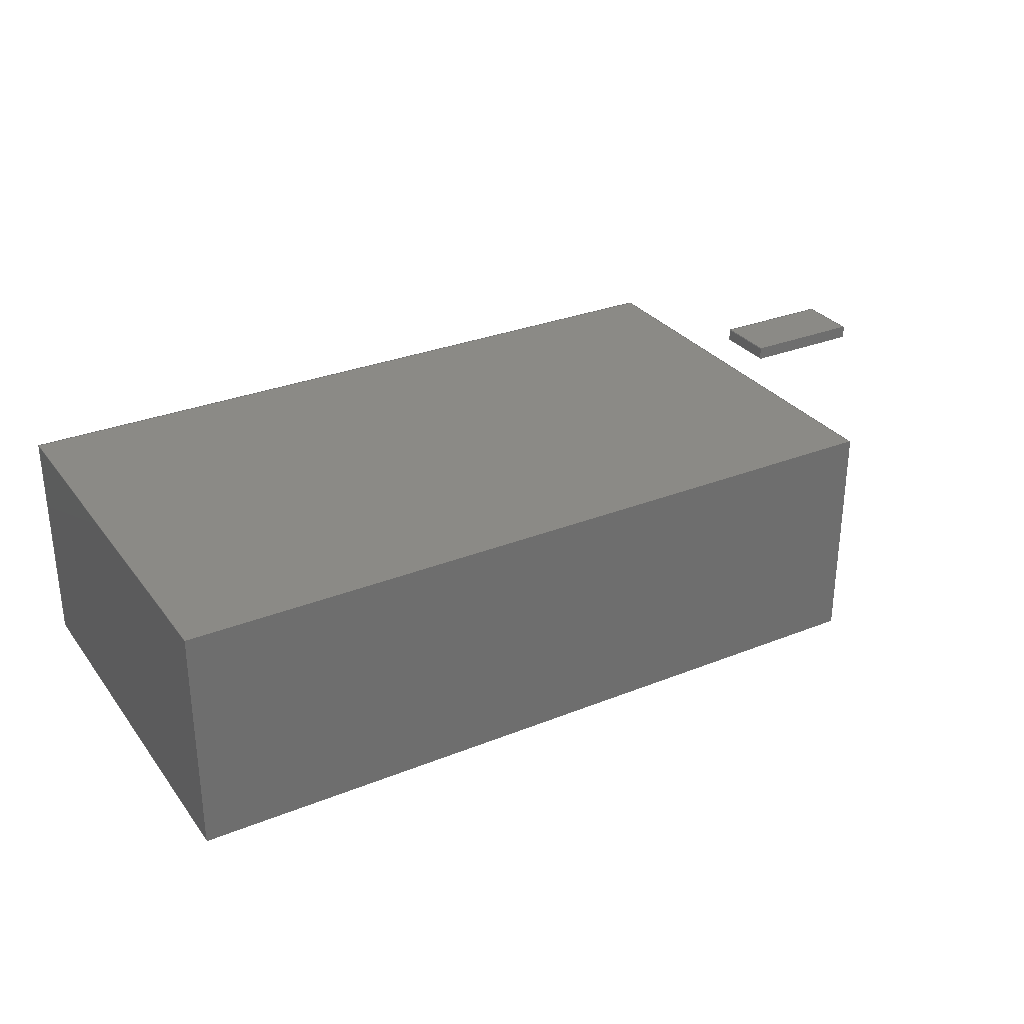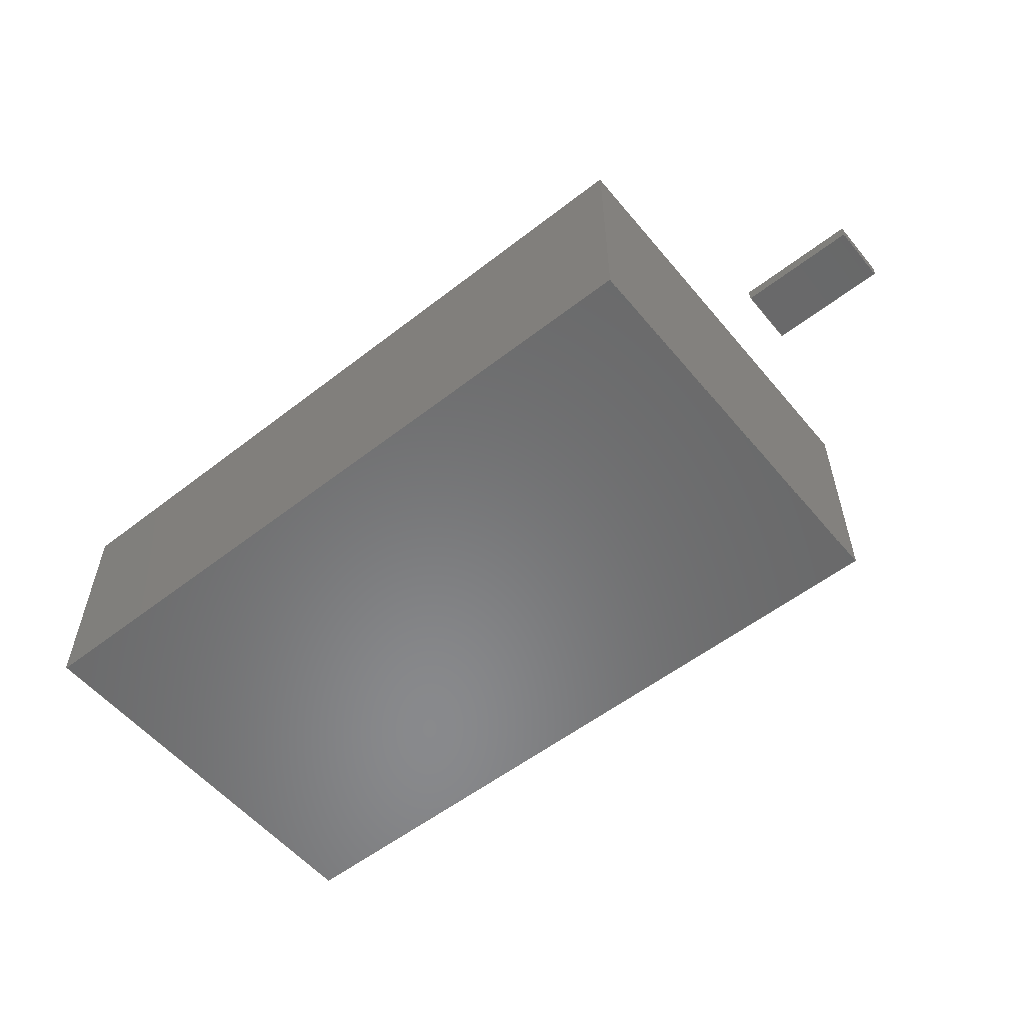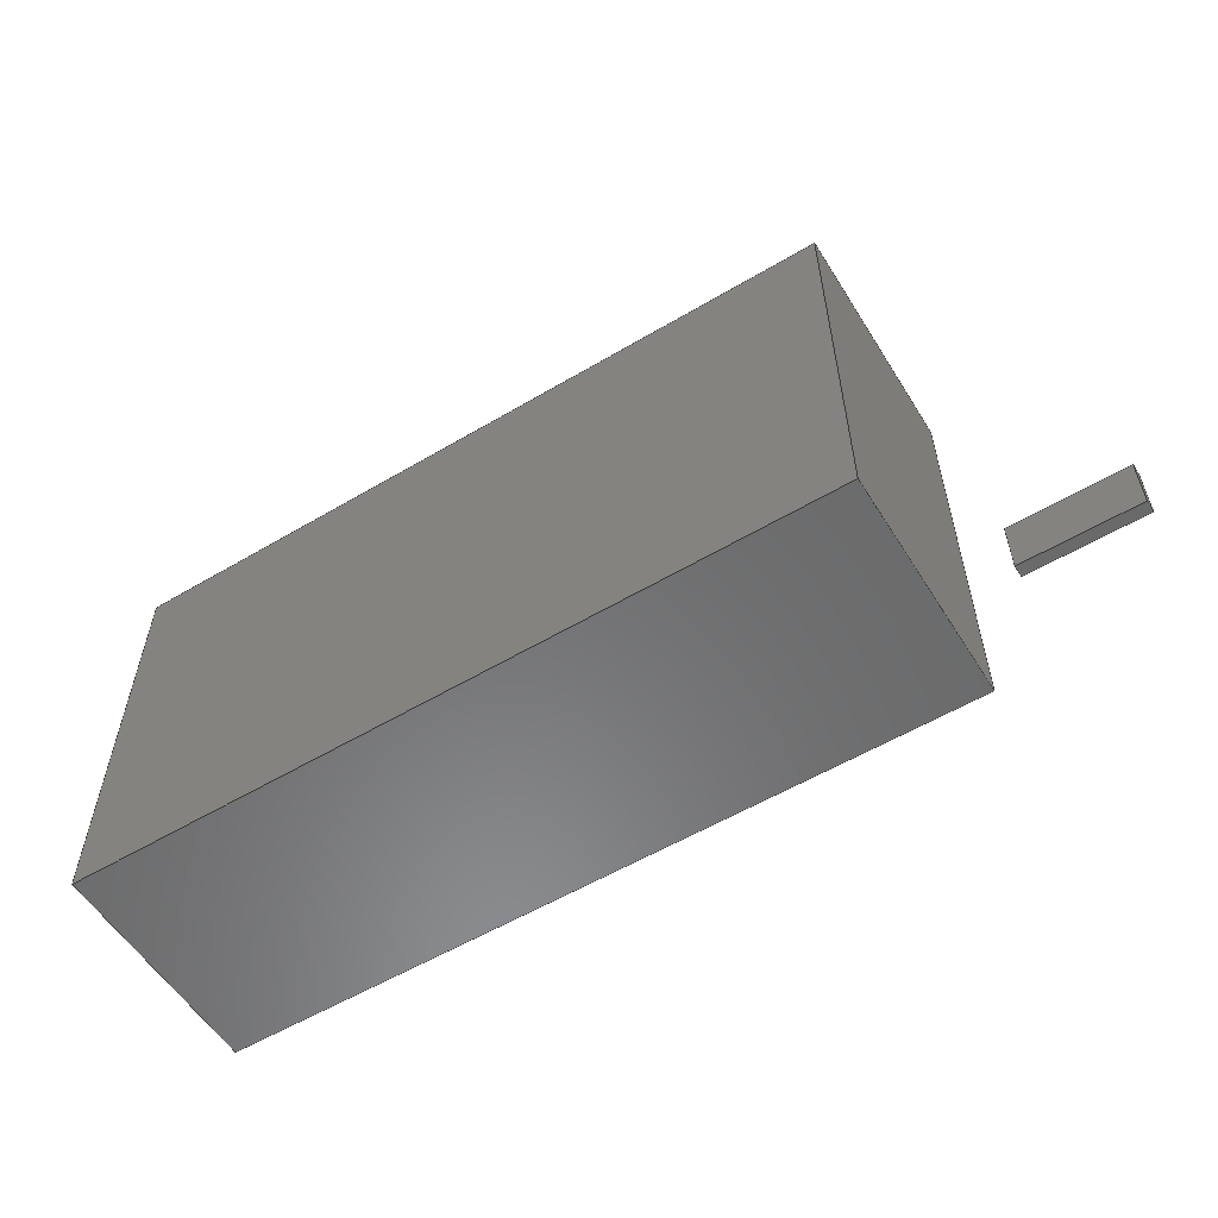
<metadata>
{"format":"step","ext":"step","renderer":"f3d","projection":"perspective","resolution":1024,"background":"white","views":[{"elev":30.2,"azim":-30.1,"up":"+Y"},{"elev":-55.6,"azim":39.2,"up":"+Y"},{"elev":-56.7,"azim":31.7,"up":"+Z"}]}
</metadata>
<code>
ISO-10303-21;
DATA;
#1=MECHANICAL_DESIGN_GEOMETRIC_PRESENTATION_REPRESENTATION('',(#4,#5),
#325);
#2=SHAPE_REPRESENTATION_RELATIONSHIP('SRR','None',#332,#3);
#3=ADVANCED_BREP_SHAPE_REPRESENTATION('',(#6,#7),#324);
#4=STYLED_ITEM('',(#342),#6);
#5=STYLED_ITEM('',(#341),#7);
#6=MANIFOLD_SOLID_BREP('PMC Housing',#192);
#7=MANIFOLD_SOLID_BREP('B- Post',#193);
#8=FACE_OUTER_BOUND('',#20,.T.);
#9=FACE_OUTER_BOUND('',#21,.T.);
#10=FACE_OUTER_BOUND('',#22,.T.);
#11=FACE_OUTER_BOUND('',#23,.T.);
#12=FACE_OUTER_BOUND('',#24,.T.);
#13=FACE_OUTER_BOUND('',#25,.T.);
#14=FACE_OUTER_BOUND('',#26,.T.);
#15=FACE_OUTER_BOUND('',#27,.T.);
#16=FACE_OUTER_BOUND('',#28,.T.);
#17=FACE_OUTER_BOUND('',#29,.T.);
#18=FACE_OUTER_BOUND('',#30,.T.);
#19=FACE_OUTER_BOUND('',#31,.T.);
#20=EDGE_LOOP('',(#120,#121,#122,#123));
#21=EDGE_LOOP('',(#124,#125,#126,#127));
#22=EDGE_LOOP('',(#128,#129,#130,#131));
#23=EDGE_LOOP('',(#132,#133,#134,#135));
#24=EDGE_LOOP('',(#136,#137,#138,#139));
#25=EDGE_LOOP('',(#140,#141,#142,#143));
#26=EDGE_LOOP('',(#144,#145,#146,#147));
#27=EDGE_LOOP('',(#148,#149,#150,#151));
#28=EDGE_LOOP('',(#152,#153,#154,#155));
#29=EDGE_LOOP('',(#156,#157,#158,#159));
#30=EDGE_LOOP('',(#160,#161,#162,#163));
#31=EDGE_LOOP('',(#164,#165,#166,#167));
#32=LINE('',#273,#56);
#33=LINE('',#275,#57);
#34=LINE('',#277,#58);
#35=LINE('',#278,#59);
#36=LINE('',#281,#60);
#37=LINE('',#283,#61);
#38=LINE('',#284,#62);
#39=LINE('',#287,#63);
#40=LINE('',#289,#64);
#41=LINE('',#290,#65);
#42=LINE('',#292,#66);
#43=LINE('',#293,#67);
#44=LINE('',#299,#68);
#45=LINE('',#301,#69);
#46=LINE('',#303,#70);
#47=LINE('',#304,#71);
#48=LINE('',#307,#72);
#49=LINE('',#309,#73);
#50=LINE('',#310,#74);
#51=LINE('',#313,#75);
#52=LINE('',#315,#76);
#53=LINE('',#316,#77);
#54=LINE('',#318,#78);
#55=LINE('',#319,#79);
#56=VECTOR('',#223,1);
#57=VECTOR('',#224,1);
#58=VECTOR('',#225,1);
#59=VECTOR('',#226,1);
#60=VECTOR('',#229,1);
#61=VECTOR('',#230,1);
#62=VECTOR('',#231,1);
#63=VECTOR('',#234,1);
#64=VECTOR('',#235,1);
#65=VECTOR('',#236,1);
#66=VECTOR('',#239,1);
#67=VECTOR('',#240,1);
#68=VECTOR('',#247,1);
#69=VECTOR('',#248,1);
#70=VECTOR('',#249,1);
#71=VECTOR('',#250,1);
#72=VECTOR('',#253,1);
#73=VECTOR('',#254,1);
#74=VECTOR('',#255,1);
#75=VECTOR('',#258,1);
#76=VECTOR('',#259,1);
#77=VECTOR('',#260,1);
#78=VECTOR('',#263,1);
#79=VECTOR('',#264,1);
#80=VERTEX_POINT('',#271);
#81=VERTEX_POINT('',#272);
#82=VERTEX_POINT('',#274);
#83=VERTEX_POINT('',#276);
#84=VERTEX_POINT('',#280);
#85=VERTEX_POINT('',#282);
#86=VERTEX_POINT('',#286);
#87=VERTEX_POINT('',#288);
#88=VERTEX_POINT('',#297);
#89=VERTEX_POINT('',#298);
#90=VERTEX_POINT('',#300);
#91=VERTEX_POINT('',#302);
#92=VERTEX_POINT('',#306);
#93=VERTEX_POINT('',#308);
#94=VERTEX_POINT('',#312);
#95=VERTEX_POINT('',#314);
#96=EDGE_CURVE('',#80,#81,#32,.T.);
#97=EDGE_CURVE('',#80,#82,#33,.T.);
#98=EDGE_CURVE('',#83,#82,#34,.T.);
#99=EDGE_CURVE('',#81,#83,#35,.T.);
#100=EDGE_CURVE('',#81,#84,#36,.T.);
#101=EDGE_CURVE('',#85,#83,#37,.T.);
#102=EDGE_CURVE('',#84,#85,#38,.T.);
#103=EDGE_CURVE('',#84,#86,#39,.T.);
#104=EDGE_CURVE('',#87,#85,#40,.T.);
#105=EDGE_CURVE('',#86,#87,#41,.T.);
#106=EDGE_CURVE('',#86,#80,#42,.T.);
#107=EDGE_CURVE('',#82,#87,#43,.T.);
#108=EDGE_CURVE('',#88,#89,#44,.T.);
#109=EDGE_CURVE('',#88,#90,#45,.T.);
#110=EDGE_CURVE('',#91,#90,#46,.T.);
#111=EDGE_CURVE('',#89,#91,#47,.T.);
#112=EDGE_CURVE('',#89,#92,#48,.T.);
#113=EDGE_CURVE('',#93,#91,#49,.T.);
#114=EDGE_CURVE('',#92,#93,#50,.T.);
#115=EDGE_CURVE('',#92,#94,#51,.T.);
#116=EDGE_CURVE('',#95,#93,#52,.T.);
#117=EDGE_CURVE('',#94,#95,#53,.T.);
#118=EDGE_CURVE('',#94,#88,#54,.T.);
#119=EDGE_CURVE('',#90,#95,#55,.T.);
#120=ORIENTED_EDGE('',*,*,#96,.F.);
#121=ORIENTED_EDGE('',*,*,#97,.T.);
#122=ORIENTED_EDGE('',*,*,#98,.F.);
#123=ORIENTED_EDGE('',*,*,#99,.F.);
#124=ORIENTED_EDGE('',*,*,#100,.F.);
#125=ORIENTED_EDGE('',*,*,#99,.T.);
#126=ORIENTED_EDGE('',*,*,#101,.F.);
#127=ORIENTED_EDGE('',*,*,#102,.F.);
#128=ORIENTED_EDGE('',*,*,#103,.F.);
#129=ORIENTED_EDGE('',*,*,#102,.T.);
#130=ORIENTED_EDGE('',*,*,#104,.F.);
#131=ORIENTED_EDGE('',*,*,#105,.F.);
#132=ORIENTED_EDGE('',*,*,#106,.F.);
#133=ORIENTED_EDGE('',*,*,#105,.T.);
#134=ORIENTED_EDGE('',*,*,#107,.F.);
#135=ORIENTED_EDGE('',*,*,#97,.F.);
#136=ORIENTED_EDGE('',*,*,#107,.T.);
#137=ORIENTED_EDGE('',*,*,#104,.T.);
#138=ORIENTED_EDGE('',*,*,#101,.T.);
#139=ORIENTED_EDGE('',*,*,#98,.T.);
#140=ORIENTED_EDGE('',*,*,#106,.T.);
#141=ORIENTED_EDGE('',*,*,#96,.T.);
#142=ORIENTED_EDGE('',*,*,#100,.T.);
#143=ORIENTED_EDGE('',*,*,#103,.T.);
#144=ORIENTED_EDGE('',*,*,#108,.F.);
#145=ORIENTED_EDGE('',*,*,#109,.T.);
#146=ORIENTED_EDGE('',*,*,#110,.F.);
#147=ORIENTED_EDGE('',*,*,#111,.F.);
#148=ORIENTED_EDGE('',*,*,#112,.F.);
#149=ORIENTED_EDGE('',*,*,#111,.T.);
#150=ORIENTED_EDGE('',*,*,#113,.F.);
#151=ORIENTED_EDGE('',*,*,#114,.F.);
#152=ORIENTED_EDGE('',*,*,#115,.F.);
#153=ORIENTED_EDGE('',*,*,#114,.T.);
#154=ORIENTED_EDGE('',*,*,#116,.F.);
#155=ORIENTED_EDGE('',*,*,#117,.F.);
#156=ORIENTED_EDGE('',*,*,#118,.F.);
#157=ORIENTED_EDGE('',*,*,#117,.T.);
#158=ORIENTED_EDGE('',*,*,#119,.F.);
#159=ORIENTED_EDGE('',*,*,#109,.F.);
#160=ORIENTED_EDGE('',*,*,#119,.T.);
#161=ORIENTED_EDGE('',*,*,#116,.T.);
#162=ORIENTED_EDGE('',*,*,#113,.T.);
#163=ORIENTED_EDGE('',*,*,#110,.T.);
#164=ORIENTED_EDGE('',*,*,#118,.T.);
#165=ORIENTED_EDGE('',*,*,#108,.T.);
#166=ORIENTED_EDGE('',*,*,#112,.T.);
#167=ORIENTED_EDGE('',*,*,#115,.T.);
#168=PLANE('',#207);
#169=PLANE('',#208);
#170=PLANE('',#209);
#171=PLANE('',#210);
#172=PLANE('',#211);
#173=PLANE('',#212);
#174=PLANE('',#213);
#175=PLANE('',#214);
#176=PLANE('',#215);
#177=PLANE('',#216);
#178=PLANE('',#217);
#179=PLANE('',#218);
#180=ADVANCED_FACE('',(#8),#168,.T.);
#181=ADVANCED_FACE('',(#9),#169,.T.);
#182=ADVANCED_FACE('',(#10),#170,.T.);
#183=ADVANCED_FACE('',(#11),#171,.T.);
#184=ADVANCED_FACE('',(#12),#172,.T.);
#185=ADVANCED_FACE('',(#13),#173,.F.);
#186=ADVANCED_FACE('',(#14),#174,.T.);
#187=ADVANCED_FACE('',(#15),#175,.T.);
#188=ADVANCED_FACE('',(#16),#176,.T.);
#189=ADVANCED_FACE('',(#17),#177,.T.);
#190=ADVANCED_FACE('',(#18),#178,.T.);
#191=ADVANCED_FACE('',(#19),#179,.F.);
#192=CLOSED_SHELL('',(#180,#181,#182,#183,#184,#185));
#193=CLOSED_SHELL('',(#186,#187,#188,#189,#190,#191));
#194=DERIVED_UNIT_ELEMENT(#196,1);
#195=DERIVED_UNIT_ELEMENT(#327,3);
#196=(
MASS_UNIT()
NAMED_UNIT(*)
SI_UNIT(.KILO.,.GRAM.)
);
#197=DERIVED_UNIT((#194,#195));
#198=MEASURE_REPRESENTATION_ITEM('density measure',
POSITIVE_RATIO_MEASURE(7850),#197);
#199=PROPERTY_DEFINITION_REPRESENTATION(#204,#201);
#200=PROPERTY_DEFINITION_REPRESENTATION(#205,#202);
#201=REPRESENTATION('material name',(#203),#324);
#202=REPRESENTATION('density',(#198),#324);
#203=DESCRIPTIVE_REPRESENTATION_ITEM('Steel','Steel');
#204=PROPERTY_DEFINITION('material property','material name',#334);
#205=PROPERTY_DEFINITION('material property','density of part',#334);
#206=AXIS2_PLACEMENT_3D('placement',#269,#219,#220);
#207=AXIS2_PLACEMENT_3D('',#270,#221,#222);
#208=AXIS2_PLACEMENT_3D('',#279,#227,#228);
#209=AXIS2_PLACEMENT_3D('',#285,#232,#233);
#210=AXIS2_PLACEMENT_3D('',#291,#237,#238);
#211=AXIS2_PLACEMENT_3D('',#294,#241,#242);
#212=AXIS2_PLACEMENT_3D('',#295,#243,#244);
#213=AXIS2_PLACEMENT_3D('',#296,#245,#246);
#214=AXIS2_PLACEMENT_3D('',#305,#251,#252);
#215=AXIS2_PLACEMENT_3D('',#311,#256,#257);
#216=AXIS2_PLACEMENT_3D('',#317,#261,#262);
#217=AXIS2_PLACEMENT_3D('',#320,#265,#266);
#218=AXIS2_PLACEMENT_3D('',#321,#267,#268);
#219=DIRECTION('axis',(0,0,1));
#220=DIRECTION('refdir',(1,0,0));
#221=DIRECTION('center_axis',(-1,0,0));
#222=DIRECTION('ref_axis',(0,0,1));
#223=DIRECTION('',(0,0,-1));
#224=DIRECTION('',(0,1,0));
#225=DIRECTION('',(0,0,1));
#226=DIRECTION('',(0,1,0));
#227=DIRECTION('center_axis',(0,0,-1));
#228=DIRECTION('ref_axis',(-1,0,0));
#229=DIRECTION('',(1,0,0));
#230=DIRECTION('',(-1,0,0));
#231=DIRECTION('',(0,1,0));
#232=DIRECTION('center_axis',(1,0,0));
#233=DIRECTION('ref_axis',(0,0,-1));
#234=DIRECTION('',(0,0,1));
#235=DIRECTION('',(0,0,-1));
#236=DIRECTION('',(0,1,0));
#237=DIRECTION('center_axis',(0,0,1));
#238=DIRECTION('ref_axis',(1,0,0));
#239=DIRECTION('',(-1,0,0));
#240=DIRECTION('',(1,0,0));
#241=DIRECTION('center_axis',(0,1,0));
#242=DIRECTION('ref_axis',(0,0,1));
#243=DIRECTION('center_axis',(0,1,0));
#244=DIRECTION('ref_axis',(1,0,0));
#245=DIRECTION('center_axis',(-1,0,0));
#246=DIRECTION('ref_axis',(0,0,1));
#247=DIRECTION('',(0,0,-1));
#248=DIRECTION('',(0,1,0));
#249=DIRECTION('',(0,0,1));
#250=DIRECTION('',(0,1,0));
#251=DIRECTION('center_axis',(0,0,-1));
#252=DIRECTION('ref_axis',(-1,0,0));
#253=DIRECTION('',(1,0,0));
#254=DIRECTION('',(-1,0,0));
#255=DIRECTION('',(0,1,0));
#256=DIRECTION('center_axis',(1,0,0));
#257=DIRECTION('ref_axis',(0,0,-1));
#258=DIRECTION('',(0,0,1));
#259=DIRECTION('',(0,0,-1));
#260=DIRECTION('',(0,1,0));
#261=DIRECTION('center_axis',(0,0,1));
#262=DIRECTION('ref_axis',(1,0,0));
#263=DIRECTION('',(-1,0,0));
#264=DIRECTION('',(1,0,0));
#265=DIRECTION('center_axis',(0,1,0));
#266=DIRECTION('ref_axis',(0,0,1));
#267=DIRECTION('center_axis',(0,1,0));
#268=DIRECTION('ref_axis',(-1,0,0));
#269=CARTESIAN_POINT('',(0,0,0));
#270=CARTESIAN_POINT('Origin',(-4.426,0,-2.251));
#271=CARTESIAN_POINT('',(-4.426,0,15.25));
#272=CARTESIAN_POINT('',(-4.426,0,-2.251));
#273=CARTESIAN_POINT('',(-4.426,0,15.25));
#274=CARTESIAN_POINT('',(-4.426,9.4,15.25));
#275=CARTESIAN_POINT('',(-4.426,0,15.25));
#276=CARTESIAN_POINT('',(-4.426,9.4,-2.251));
#277=CARTESIAN_POINT('',(-4.426,9.4,15.25));
#278=CARTESIAN_POINT('',(-4.426,0,-2.251));
#279=CARTESIAN_POINT('Origin',(26.47,0,-2.251));
#280=CARTESIAN_POINT('',(26.47,0,-2.251));
#281=CARTESIAN_POINT('',(-4.426,0,-2.251));
#282=CARTESIAN_POINT('',(26.47,9.4,-2.251));
#283=CARTESIAN_POINT('',(-4.426,9.4,-2.251));
#284=CARTESIAN_POINT('',(26.47,0,-2.251));
#285=CARTESIAN_POINT('Origin',(26.47,0,15.25));
#286=CARTESIAN_POINT('',(26.47,0,15.25));
#287=CARTESIAN_POINT('',(26.47,0,-2.251));
#288=CARTESIAN_POINT('',(26.47,9.4,15.25));
#289=CARTESIAN_POINT('',(26.47,9.4,-2.251));
#290=CARTESIAN_POINT('',(26.47,0,15.25));
#291=CARTESIAN_POINT('Origin',(-4.426,0,15.25));
#292=CARTESIAN_POINT('',(26.47,0,15.25));
#293=CARTESIAN_POINT('',(26.47,9.4,15.25));
#294=CARTESIAN_POINT('Origin',(11.02,9.4,6.499));
#295=CARTESIAN_POINT('Origin',(11.02,0,6.499));
#296=CARTESIAN_POINT('Origin',(28.26,9.4,3.91));
#297=CARTESIAN_POINT('',(28.26,9.4,6.41));
#298=CARTESIAN_POINT('',(28.26,9.4,3.91));
#299=CARTESIAN_POINT('',(28.26,9.4,6.41));
#300=CARTESIAN_POINT('',(28.26,9.9,6.41));
#301=CARTESIAN_POINT('',(28.26,9.4,6.41));
#302=CARTESIAN_POINT('',(28.26,9.9,3.91));
#303=CARTESIAN_POINT('',(28.26,9.9,6.41));
#304=CARTESIAN_POINT('',(28.26,9.4,3.91));
#305=CARTESIAN_POINT('Origin',(33.26,9.4,3.91));
#306=CARTESIAN_POINT('',(33.26,9.4,3.91));
#307=CARTESIAN_POINT('',(28.26,9.4,3.91));
#308=CARTESIAN_POINT('',(33.26,9.9,3.91));
#309=CARTESIAN_POINT('',(28.26,9.9,3.91));
#310=CARTESIAN_POINT('',(33.26,9.4,3.91));
#311=CARTESIAN_POINT('Origin',(33.26,9.4,6.41));
#312=CARTESIAN_POINT('',(33.26,9.4,6.41));
#313=CARTESIAN_POINT('',(33.26,9.4,3.91));
#314=CARTESIAN_POINT('',(33.26,9.9,6.41));
#315=CARTESIAN_POINT('',(33.26,9.9,3.91));
#316=CARTESIAN_POINT('',(33.26,9.4,6.41));
#317=CARTESIAN_POINT('Origin',(28.26,9.4,6.41));
#318=CARTESIAN_POINT('',(33.26,9.4,6.41));
#319=CARTESIAN_POINT('',(33.26,9.9,6.41));
#320=CARTESIAN_POINT('Origin',(30.76,9.9,5.16));
#321=CARTESIAN_POINT('Origin',(30.76,9.4,5.16));
#322=UNCERTAINTY_MEASURE_WITH_UNIT(LENGTH_MEASURE(0.001),#326,
'DISTANCE_ACCURACY_VALUE',
'Maximum model space distance between geometric entities at asserted c
onnectivities');
#323=UNCERTAINTY_MEASURE_WITH_UNIT(LENGTH_MEASURE(0.001),#326,
'DISTANCE_ACCURACY_VALUE',
'Maximum model space distance between geometric entities at asserted c
onnectivities');
#324=(
GEOMETRIC_REPRESENTATION_CONTEXT(3)
GLOBAL_UNCERTAINTY_ASSIGNED_CONTEXT((#322))
GLOBAL_UNIT_ASSIGNED_CONTEXT((#326,#328,#329))
REPRESENTATION_CONTEXT('','3D')
);
#325=(
GEOMETRIC_REPRESENTATION_CONTEXT(3)
GLOBAL_UNCERTAINTY_ASSIGNED_CONTEXT((#323))
GLOBAL_UNIT_ASSIGNED_CONTEXT((#326,#328,#329))
REPRESENTATION_CONTEXT('','3D')
);
#326=(
LENGTH_UNIT()
NAMED_UNIT(*)
SI_UNIT(.CENTI.,.METRE.)
);
#327=(
LENGTH_UNIT()
NAMED_UNIT(*)
SI_UNIT($,.METRE.)
);
#328=(
NAMED_UNIT(*)
PLANE_ANGLE_UNIT()
SI_UNIT($,.RADIAN.)
);
#329=(
NAMED_UNIT(*)
SI_UNIT($,.STERADIAN.)
SOLID_ANGLE_UNIT()
);
#330=SHAPE_DEFINITION_REPRESENTATION(#331,#332);
#331=PRODUCT_DEFINITION_SHAPE('',$,#334);
#332=SHAPE_REPRESENTATION('',(#206),#324);
#333=PRODUCT_DEFINITION_CONTEXT('part definition',#338,'design');
#334=PRODUCT_DEFINITION('Curtis_PMC_1231','Curtis_PMC_1231 v1',#335,#333);
#335=PRODUCT_DEFINITION_FORMATION('',$,#340);
#336=PRODUCT_RELATED_PRODUCT_CATEGORY('Curtis_PMC_1231 v1',
'Curtis_PMC_1231 v1',(#340));
#337=APPLICATION_PROTOCOL_DEFINITION('international standard',
'automotive_design',2009,#338);
#338=APPLICATION_CONTEXT(
'Core Data for Automotive Mechanical Design Process');
#339=PRODUCT_CONTEXT('part definition',#338,'mechanical');
#340=PRODUCT('Curtis_PMC_1231','Curtis_PMC_1231 v1',$,(#339));
#341=PRESENTATION_STYLE_ASSIGNMENT((#343));
#342=PRESENTATION_STYLE_ASSIGNMENT((#344));
#343=SURFACE_STYLE_USAGE(.BOTH.,#345);
#344=SURFACE_STYLE_USAGE(.BOTH.,#346);
#345=SURFACE_SIDE_STYLE('',(#347));
#346=SURFACE_SIDE_STYLE('',(#348));
#347=SURFACE_STYLE_FILL_AREA(#349);
#348=SURFACE_STYLE_FILL_AREA(#350);
#349=FILL_AREA_STYLE('Steel - Satin',(#351));
#350=FILL_AREA_STYLE('Powder Coat - Rough (Black)',(#352));
#351=FILL_AREA_STYLE_COLOUR('Steel - Satin',#353);
#352=FILL_AREA_STYLE_COLOUR('Powder Coat - Rough (Black)',#354);
#353=COLOUR_RGB('Steel - Satin',0.6275,0.6275,0.6275);
#354=COLOUR_RGB('Powder Coat - Rough (Black)',0.09804,0.09804,
0.09804);
ENDSEC;
END-ISO-10303-21;

</code>
